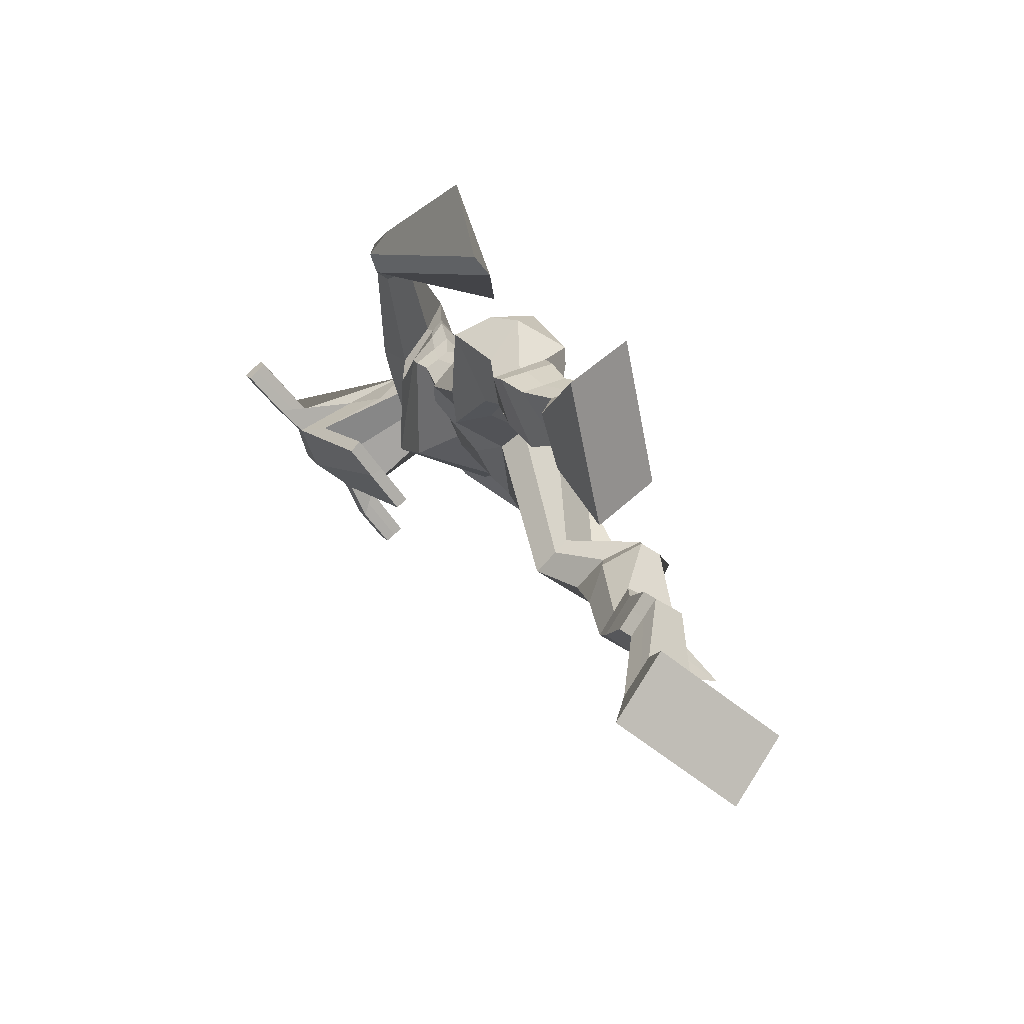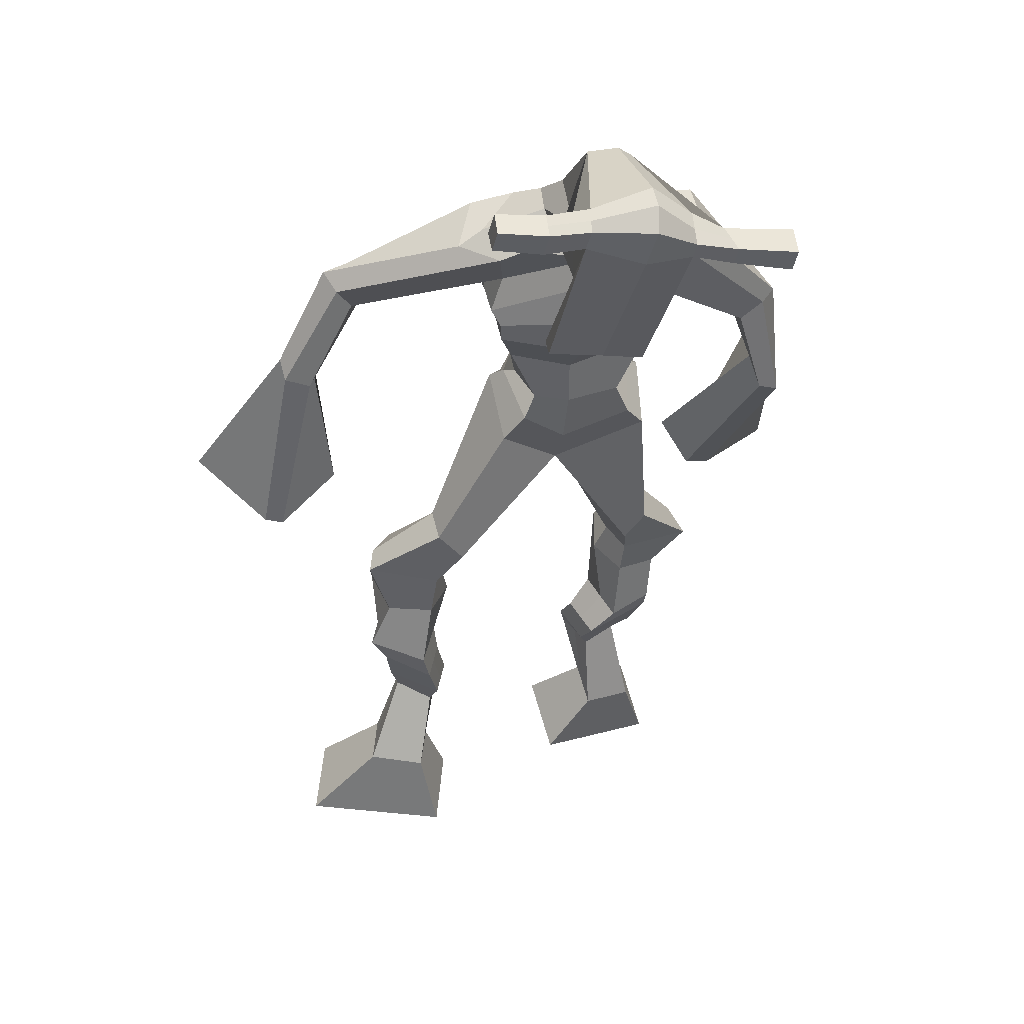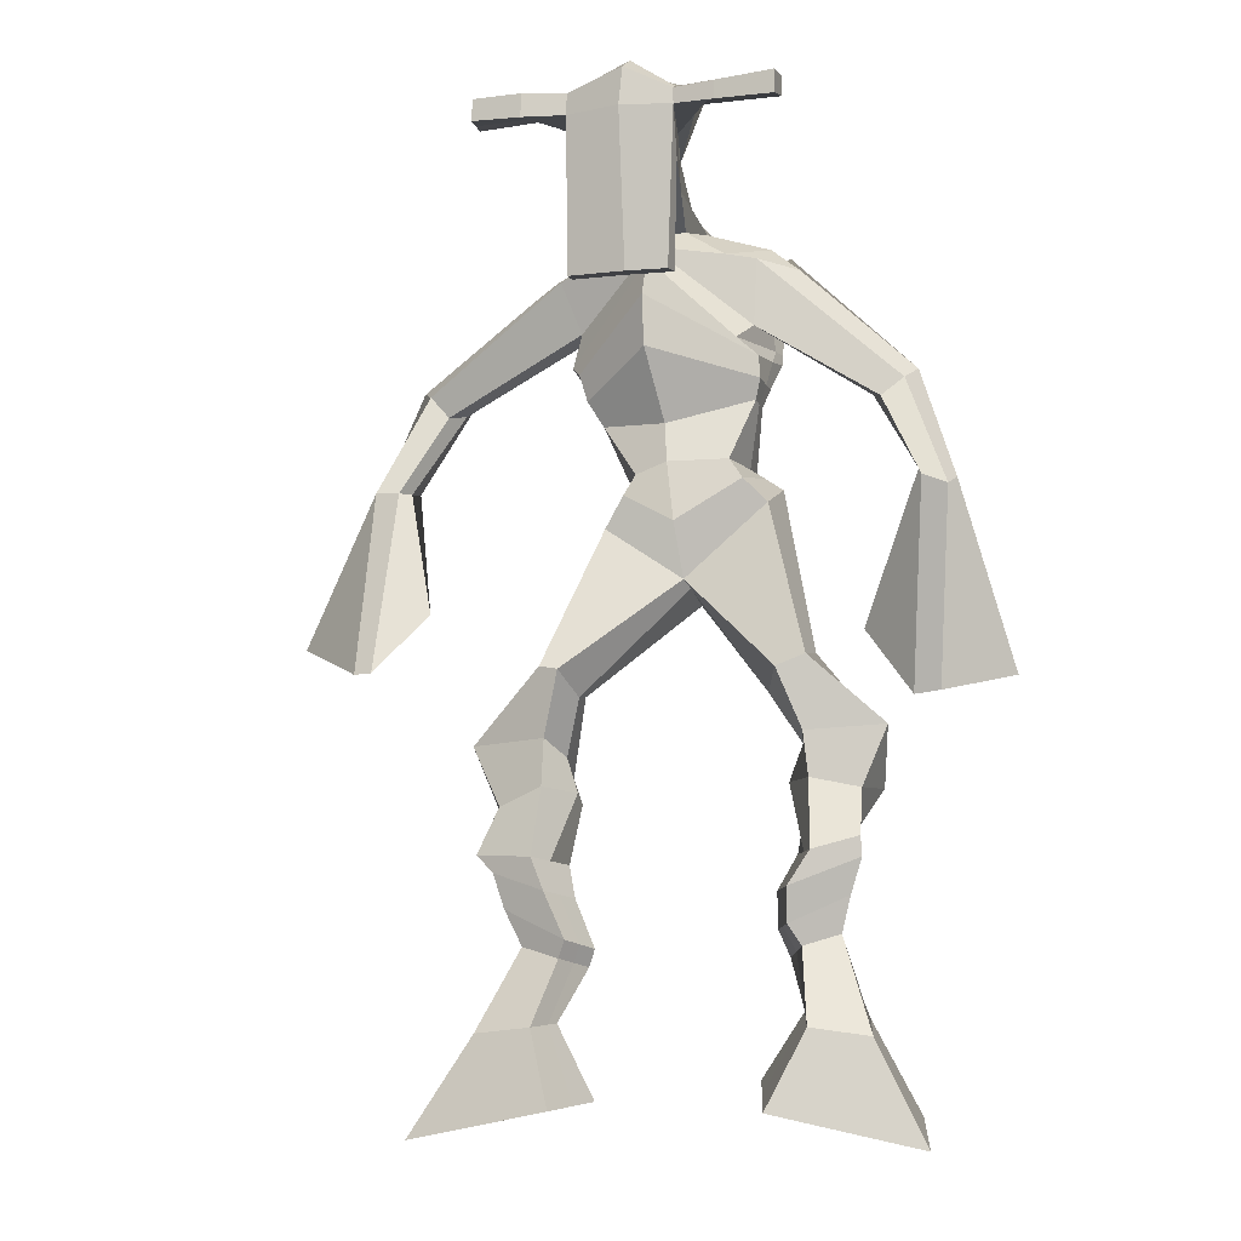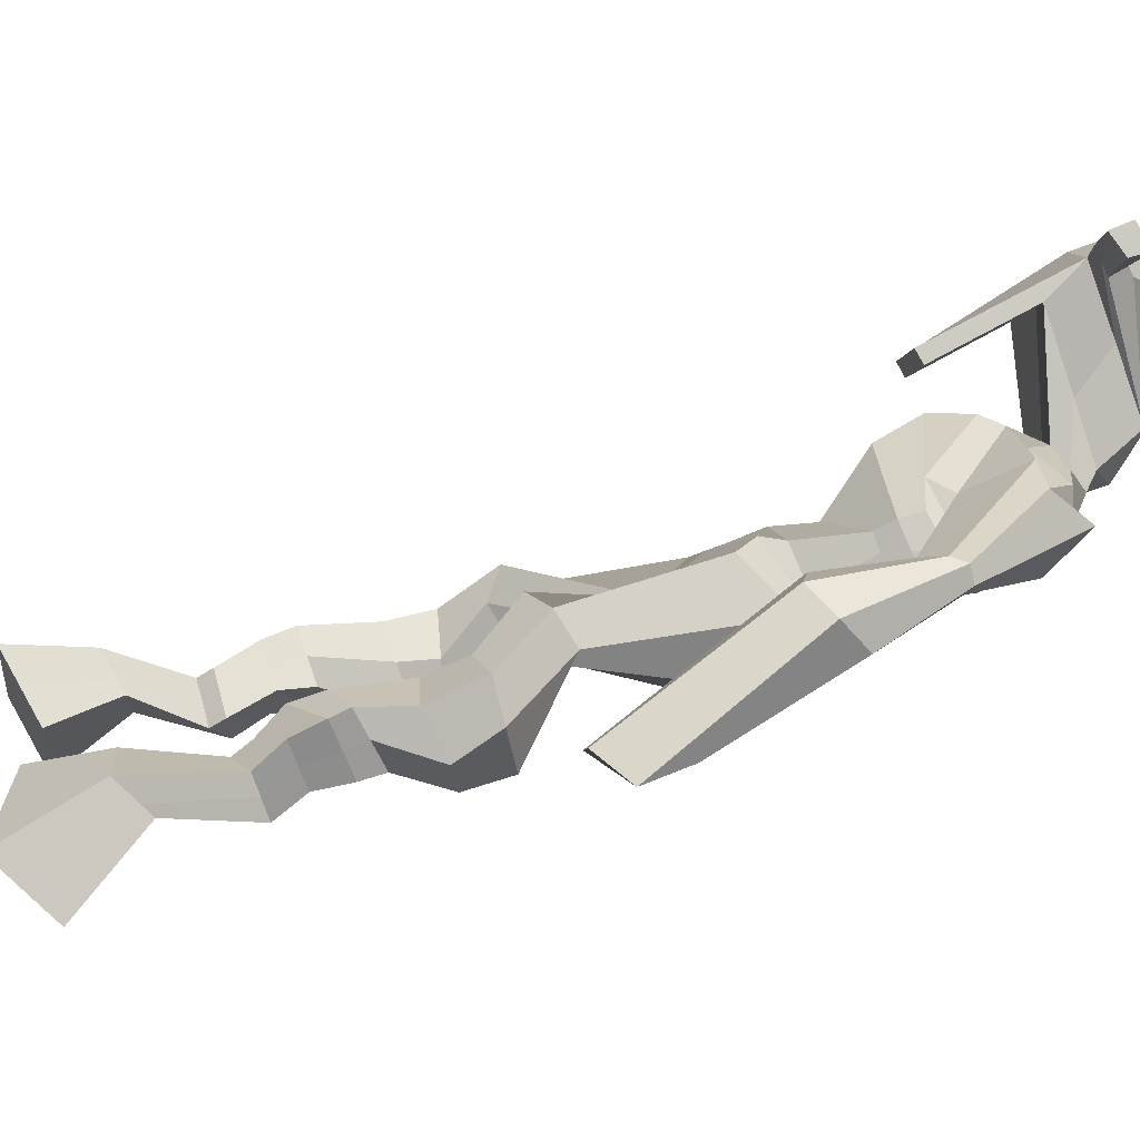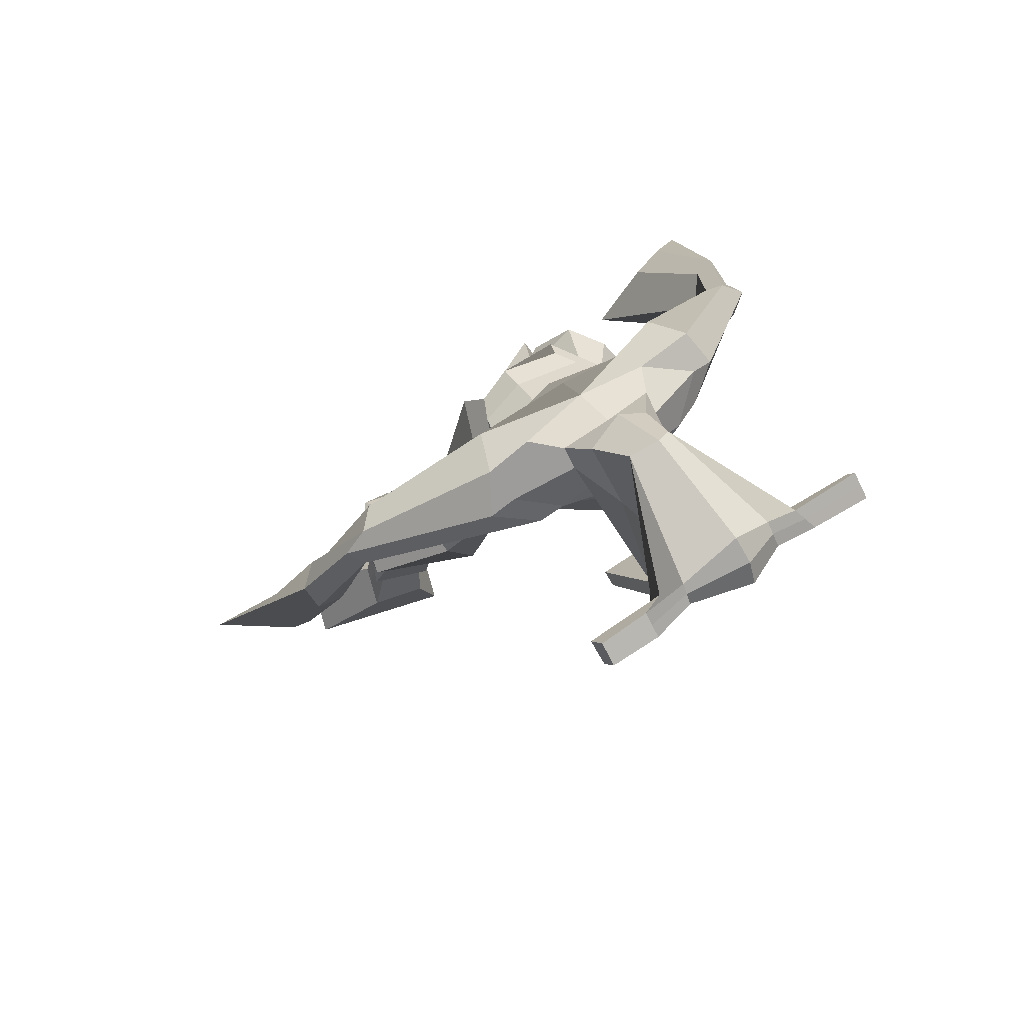
<metadata>
{"format":"obj","ext":"obj","renderer":"f3d","projection":"perspective","resolution":1024,"background":"white","views":[{"elev":-68.6,"azim":125.5,"up":"+Y"},{"elev":28.9,"azim":-11.6,"up":"+Y"},{"elev":-35.2,"azim":16.7,"up":"+Y"},{"elev":-3.4,"azim":79.5,"up":"+Z"},{"elev":75.5,"azim":-34.0,"up":"+Y"}]}
</metadata>
<code>
o monstruo
v 0.1829 -0.2739 -0.4508
v 0.2207 -0.3674 -0.4888
v 0.166 -0.303 -0.3964
v 0.1909 -0.4185 -0.3936
v 0.1039 -0.2615 -0.4696
v 0.01882 -0.3541 -0.545
v 0.08678 -0.2911 -0.4148
v -0.01103 -0.4053 -0.4498
v 0.2124 -0.1814 -0.4887
v 0.1899 -0.1948 -0.431
v 0.16 -0.1514 -0.5
v 0.1375 -0.1644 -0.4425
v 0.2234 -0.1625 -0.4774
v 0.2009 -0.1756 -0.4198
v 0.1464 -0.1072 -0.4717
v 0.1227 -0.1235 -0.4128
v 0.2066 -0.1041 -0.4453
v 0.1829 -0.1205 -0.3865
v 0.1416 -0.05777 -0.4655
v 0.1126 -0.07952 -0.3946
v 0.2 -0.05713 -0.4408
v 0.171 -0.07888 -0.3698
v 0.1212 -0.01957 -0.4678
v 0.08975 -0.04931 -0.3943
v 0.206 0.05303 -0.4757
v 0.1848 0.01923 -0.3648
v 0.1784 0.04445 -0.4895
v 0.1199 0.01546 -0.3913
v 0.1957 0.09031 -0.4686
v 0.1923 0.08235 -0.3498
v 0.1349 0.1014 -0.4812
v 0.08814 0.1017 -0.3725
v 0.2431 0.1459 -0.3672
v 0.2257 0.1508 -0.2997
v 0.1958 0.1812 -0.3846
v 0.1928 0.1768 -0.3231
v 0.3816 0.317 -0.4453
v 0.3833 0.2916 -0.3447
v 0.3178 0.3962 -0.4542
v 0.2913 0.3565 -0.2933
v 0.4758 -0.2485 -0.5536
v 0.4041 -0.3109 -0.6039
v 0.4858 -0.294 -0.5104
v 0.4222 -0.3919 -0.5286
v 0.552 -0.2568 -0.5823
v 0.5921 -0.3486 -0.6896
v 0.5622 -0.3036 -0.5392
v 0.6102 -0.4297 -0.6143
v 0.4544 -0.1595 -0.5766
v 0.4819 -0.176 -0.5204
v 0.508 -0.1361 -0.5887
v 0.5309 -0.1588 -0.5353
v 0.4445 -0.1288 -0.5555
v 0.4681 -0.1517 -0.5017
v 0.5268 -0.0979 -0.5566
v 0.5515 -0.1242 -0.5019
v 0.4531 -0.09268 -0.5195
v 0.4778 -0.119 -0.4648
v 0.5412 -0.05024 -0.5462
v 0.5726 -0.08382 -0.4811
v 0.4827 -0.04586 -0.5167
v 0.5126 -0.07962 -0.451
v 0.5433 -0.01743 -0.5364
v 0.5747 -0.05968 -0.4693
v 0.4966 0.06951 -0.541
v 0.5181 0.01739 -0.4372
v 0.5213 0.05934 -0.5576
v 0.5806 0.009293 -0.468
v 0.517 0.1064 -0.5261
v 0.5185 0.07322 -0.4131
v 0.5742 0.1132 -0.5384
v 0.6252 0.07713 -0.4356
v 0.4825 0.1446 -0.4127
v 0.5007 0.1318 -0.3454
v 0.5343 0.1742 -0.4254
v 0.5376 0.1561 -0.3642
v 0.4715 0.4187 -0.4504
v 0.5108 0.3596 -0.3013
v 0.3941 0.7586 -0.2768
v 0.3986 0.7024 -0.1467
v 0.2601 0.7219 -0.3152
v 0.2768 0.6472 -0.2305
v 0.5442 0.6927 -0.3277
v 0.5166 0.6068 -0.2345
v 0.2984 0.7654 -0.2611
v 0.2977 0.7097 -0.1732
v 0.2357 0.7561 -0.2561
v 0.2628 0.698 -0.1756
v 0.08757 0.6469 -0.3342
v 0.06436 0.5977 -0.2902
v 0.06101 0.6581 -0.306
v 0.04171 0.6276 -0.2749
v 0.007481 0.5124 -0.3421
v -0.002277 0.4767 -0.2863
v -0.01233 0.521 -0.3425
v -0.03787 0.4876 -0.2903
v -0.0255 0.3458 -0.3648
v -0.04921 0.2226 -0.3392
v -0.07374 0.3557 -0.3722
v -0.07532 0.2279 -0.3434
v 0.4868 0.7488 -0.2663
v 0.4929 0.6947 -0.1809
v 0.5645 0.746 -0.2717
v 0.532 0.6906 -0.1972
v 0.6739 0.5626 -0.3532
v 0.6663 0.5139 -0.3152
v 0.6968 0.5664 -0.3457
v 0.7002 0.5382 -0.3153
v 0.7084 0.4563 -0.4083
v 0.7091 0.3862 -0.3342
v 0.7409 0.4448 -0.4174
v 0.7412 0.3731 -0.3459
v 0.68 0.2881 -0.5084
v 0.6486 0.1671 -0.5136
v 0.7319 0.2685 -0.5259
v 0.6852 0.1656 -0.5114
v 0.4287 0.8637 0.01424
v 0.4236 0.8209 0.06918
v 0.3433 0.8438 0.02285
v 0.3403 0.8197 0.04538
v 0.4837 0.8235 0.01389
v 0.4843 0.7904 0.04234
v 0.4723 0.7222 -0.01574
v 0.4077 0.7357 -0.0122
v 0.3314 0.7314 -0.01834
v 0.3561 0.8033 -0.1966
v 0.4454 0.7922 -0.1997
v 0.4076 0.8214 -0.2122
v 0.4819 0.77 0.03391
v 0.3353 0.7926 0.03303
v 0.4413 0.8504 -0.1508
v 0.4219 0.8635 -0.1452
v 0.4127 0.7716 0.05129
v 0.3796 0.8596 -0.1492
v 0.2145 0.849 0.02916
v 0.2129 0.8338 0.05831
v 0.2079 0.8061 0.04637
v 0.2089 0.8176 0.01443
v 0.624 0.7917 0.01889
v 0.6219 0.7728 0.05259
v 0.6184 0.7429 0.04025
v 0.621 0.7644 0.01106
v 0.2974 0.5239 -0.3143
v 0.3836 0.5342 -0.3341
v 0.5048 0.5305 -0.317
v 0.5056 0.5139 -0.2766
v 0.3845 0.4873 -0.258
v 0.2972 0.508 -0.2676
v 0.2788 0.5644 -0.3078
v 0.516 0.5387 -0.2631
v 0.2791 0.5422 -0.2502
v 0.383 0.6147 -0.3433
v 0.5156 0.5659 -0.3234
v 0.382 0.5496 -0.1677
v 0.5377 0.7579 0.03816
v 0.5404 0.7816 0.04798
v 0.5279 0.8004 0.01785
v 0.5074 0.785 0.008007
v 0.2832 0.8409 0.0268
v 0.2815 0.8244 0.05845
v 0.2761 0.7943 0.04548
v 0.3164 0.8099 0.01289
v 0.3865 0.5902 -0.06541
v 0.3824 0.601 -0.08472
v 0.3085 0.6111 -0.08359
v 0.4477 0.5911 -0.08634
v 0.4441 0.5811 -0.06702
v 0.309 0.6004 -0.06427
v 0.398 0.7453 -0.1711
v 0.3305 0.784 -0.2218
v 0.4413 0.7393 -0.1724
v 0.3515 0.7411 -0.1708
v 0.4659 0.7722 -0.227
v 0.4002 0.7807 -0.2223
v 0.26 0.6139 -0.3202
v 0.5164 0.571 -0.2544
v 0.2738 0.574 -0.2288
v 0.3854 0.6697 -0.3361
v 0.5334 0.6052 -0.3243
v 0.3899 0.6091 -0.133
v 0.2569 0.6279 -0.3112
v 0.4958 0.5759 -0.2154
v 0.2616 0.5954 -0.2386
v 0.39 0.7308 -0.3104
v 0.5341 0.6233 -0.324
v 0.3972 0.6691 -0.1338
v 0.3832 0.4876 -0.4068
v 0.4764 0.474 -0.3911
v 0.3848 0.427 -0.2637
v 0.3193 0.4678 -0.3924
v 0.4646 0.4299 -0.2849
v 0.3364 0.4297 -0.2827
v 0.004944 -0.3779 -0.5008
v 0.1773 -0.2834 -0.4328
v 0.09824 -0.2713 -0.4514
v 0.2068 -0.3911 -0.4446
v 0.201 -0.1879 -0.4598
v 0.1486 -0.1579 -0.4711
v 0.2121 -0.169 -0.4486
v 0.1345 -0.1154 -0.4423
v 0.1947 -0.1123 -0.4159
v 0.1271 -0.06864 -0.43
v 0.1855 -0.06801 -0.4053
v 0.1055 -0.03444 -0.431
v 0.2192 0.03145 -0.4126
v 0.1016 0.03954 -0.4551
v 0.2056 0.08464 -0.4079
v 0.1011 0.1044 -0.429
v 0.2412 0.1322 -0.3451
v 0.1904 0.1955 -0.3704
v 0.3825 0.3054 -0.3866
v 0.2844 0.4281 -0.3728
v 0.6005 -0.3863 -0.6546
v 0.4792 -0.2633 -0.5392
v 0.5553 -0.2724 -0.5681
v 0.4125 -0.3486 -0.5689
v 0.4687 -0.1675 -0.5482
v 0.52 -0.1476 -0.5617
v 0.4565 -0.1402 -0.5285
v 0.5392 -0.111 -0.5292
v 0.4655 -0.1058 -0.4921
v 0.5569 -0.06703 -0.5137
v 0.4977 -0.06274 -0.4838
v 0.559 -0.03855 -0.5028
v 0.4835 0.04108 -0.4804
v 0.5988 0.03898 -0.5288
v 0.5064 0.08918 -0.4694
v 0.6126 0.09373 -0.4903
v 0.4801 0.127 -0.3959
v 0.5425 0.1836 -0.408
v 0.5175 0.4282 -0.3699
v 0.2641 0.6511 -0.2601
v 0.5286 0.656 -0.2891
v 0.2449 0.7322 -0.2126
v 0.2106 0.7085 -0.215
v 0.08386 0.6083 -0.3078
v 0.02566 0.6521 -0.294
v 0.005814 0.4929 -0.3143
v -0.04138 0.5079 -0.3193
v 0.03318 0.2995 -0.3356
v -0.1686 0.316 -0.3895
v 0.5468 0.7273 -0.2259
v 0.5832 0.6876 -0.2336
v 0.6514 0.5432 -0.3472
v 0.7186 0.5546 -0.3239
v 0.7008 0.4233 -0.3688
v 0.7489 0.4087 -0.3826
v 0.594 0.2614 -0.4817
v 0.7832 0.1948 -0.5492
v 0.4277 0.8516 0.04839
v 0.3418 0.8317 0.03411
v 0.484 0.807 0.02812
v 0.4493 0.7652 -0.1195
v 0.3547 0.7655 -0.1228
v 0.4629 0.8101 -0.05846
v 0.3563 0.8263 -0.05813
v 0.2137 0.8414 0.04374
v 0.2084 0.8119 0.0304
v 0.6229 0.7822 0.03574
v 0.6197 0.7537 0.02565
v 0.5048 0.5228 -0.2994
v 0.2972 0.521 -0.3054
v 0.5157 0.5545 -0.2987
v 0.279 0.5563 -0.2869
v 0.5226 0.7714 0.02308
v 0.5342 0.791 0.03291
v 0.2962 0.8021 0.02919
v 0.2823 0.8326 0.04262
v 0.3304 0.7627 -0.1968
v 0.4642 0.7544 -0.2012
v 0.5254 0.5931 -0.2993
v 0.2665 0.5972 -0.2836
v 0.5299 0.6131 -0.3025
v 0.2591 0.6162 -0.2838
v 0.3172 0.4476 -0.3422
v 0.4794 0.451 -0.3425
v 0.383 0.465 -0.4412
v 0.4602 0.4624 -0.4233
v 0.3842 0.352 -0.2945
v 0.3354 0.4548 -0.4252
v 0.4824 0.3913 -0.2816
v 0.3205 0.3953 -0.2785
v 0.4963 0.4409 -0.3544
v 0.302 0.4445 -0.3518
f 1 5 11 9
f 4 3 7 8
f 193 195 5 6
f 193 196 4 8
f 196 194 3 4
f 6 5 1 2
f 198 12 16 200
f 7 3 10 12
f 195 7 12 198
f 194 1 9 197
f 200 16 20 202
f 12 10 14 16
f 9 11 15 13
f 197 9 13 199
f 20 18 22 24
f 16 14 18 20
f 13 15 19 17
f 199 13 17 201
f 21 23 27 25
f 17 19 23 21
f 201 17 21 203
f 202 20 24 204
f 206 28 32 208
f 203 21 25 205
f 204 24 28 206
f 24 22 26 28
f 29 31 35 33
f 28 26 30 32
f 25 27 31 29
f 205 25 29 207
f 209 33 37 211
f 207 29 33 209
f 208 32 36 210
f 32 30 34 36
f 185 184 79 83
f 210 36 40 212
f 36 34 38 40
f 33 35 39 37
f 41 49 51 45
f 44 48 47 43
f 213 46 45 215
f 213 48 44 216
f 216 44 43 214
f 46 42 41 45
f 218 220 56 52
f 47 52 50 43
f 215 218 52 47
f 214 217 49 41
f 220 222 60 56
f 52 56 54 50
f 49 53 55 51
f 217 219 53 49
f 60 64 62 58
f 56 60 58 54
f 53 57 59 55
f 219 221 57 53
f 61 65 67 63
f 57 61 63 59
f 221 223 61 57
f 222 224 64 60
f 226 228 72 68
f 223 225 65 61
f 224 226 68 64
f 64 68 66 62
f 69 73 75 71
f 68 72 70 66
f 65 69 71 67
f 225 227 69 65
f 229 211 37 73
f 227 229 73 69
f 228 230 76 72
f 72 76 74 70
f 184 181 81 79
f 230 231 78 76
f 76 78 38 74
f 73 37 77 75
f 268 159 135 257
f 133 129 122 118
f 186 182 84 80
f 274 183 82 232
f 273 185 83 233
f 183 186 80 82
f 234 235 88 86
f 82 88 92 90
f 82 80 86 88
f 79 81 87 85
f 90 92 96 94
f 235 87 91 237
f 232 82 90 236
f 87 81 89 91
f 95 93 97 99
f 236 90 94 238
f 91 89 93 95
f 237 91 95 239
f 240 98 100 241
f 239 95 99 241
f 94 96 100 98
f 238 94 98 240
f 242 102 104 243
f 83 79 101 103
f 80 84 104 102
f 104 84 106 108
f 108 106 110 112
f 83 103 107 105
f 233 83 105 244
f 243 104 108 245
f 109 111 115 113
f 245 108 112 247
f 105 107 111 109
f 244 105 109 246
f 248 113 115 249
f 246 109 113 248
f 112 110 114 116
f 247 112 116 249
f 250 117 119 251
f 250 118 122 252
f 156 155 141 140
f 131 132 117 121
f 132 134 119 117
f 130 133 118 120
f 172 169 124 125
f 174 170 126 128
f 173 174 128 127
f 270 173 127 253
f 169 171 123 124
f 269 172 125 254
f 129 133 163 167
f 128 126 134 132
f 127 128 132 131
f 253 127 131 255
f 130 125 165 168
f 254 125 130 256
f 258 137 136 257
f 161 160 136 137
f 267 161 137 258
f 159 162 138 135
f 260 142 139 259
f 158 157 139 142
f 266 156 140 259
f 265 158 142 260
f 192 189 147 148
f 276 188 145 261
f 275 192 148 262
f 189 191 146 147
f 187 190 143 144
f 188 187 144 145
f 148 147 154 151
f 261 145 153 263
f 262 148 151 264
f 147 146 150 154
f 144 143 149 152
f 145 144 152 153
f 255 131 158 265
f 252 122 156 266
f 131 121 157 158
f 122 129 155 156
f 119 134 162 159
f 256 130 161 267
f 130 120 160 161
f 251 119 159 268
f 165 164 163 168
f 164 166 167 163
f 133 130 168 163
f 123 129 167 166
f 124 123 166 164
f 125 124 164 165
f 234 86 172 269
f 80 102 171 169
f 242 101 173 270
f 101 79 174 173
f 79 85 170 174
f 86 80 169 172
f 151 154 180 177
f 263 153 179 271
f 264 151 177 272
f 154 150 176 180
f 152 149 175 178
f 153 152 178 179
f 177 180 186 183
f 271 179 185 273
f 272 177 183 274
f 180 176 182 186
f 178 175 181 184
f 179 178 184 185
f 278 277 187 188
f 277 280 190 187
f 279 281 191 189
f 284 282 192 275
f 283 278 188 276
f 282 279 189 192
f 281 283 276 191
f 280 284 275 190
f 175 272 274 181
f 176 271 273 182
f 149 264 272 175
f 150 263 271 176
f 102 242 270 171
f 85 234 269 170
f 120 251 268 160
f 134 256 267 162
f 121 252 266 157
f 129 255 265 155
f 143 262 264 149
f 146 261 263 150
f 190 275 262 143
f 191 276 261 146
f 155 265 260 141
f 157 266 259 139
f 141 260 259 140
f 162 267 258 138
f 138 258 257 135
f 126 254 256 134
f 123 253 255 129
f 170 269 254 126
f 171 270 253 123
f 117 250 252 121
f 118 250 251 120
f 111 247 249 115
f 110 246 248 114
f 114 248 249 116
f 106 244 246 110
f 107 245 247 111
f 103 243 245 107
f 84 233 244 106
f 101 242 243 103
f 93 238 240 97
f 96 239 241 100
f 97 240 241 99
f 92 237 239 96
f 89 236 238 93
f 81 232 236 89
f 88 235 237 92
f 85 87 235 234
f 182 273 233 84
f 181 274 232 81
f 160 268 257 136
f 75 77 231 230
f 71 75 230 228
f 70 74 229 227
f 74 38 211 229
f 66 70 227 225
f 63 67 226 224
f 62 66 225 223
f 67 71 228 226
f 59 63 224 222
f 58 62 223 221
f 54 58 221 219
f 50 54 219 217
f 55 59 222 220
f 43 50 217 214
f 45 51 218 215
f 51 55 220 218
f 42 216 214 41
f 46 213 216 42
f 48 213 215 47
f 35 210 212 39
f 31 208 210 35
f 30 207 209 34
f 34 209 211 38
f 26 205 207 30
f 23 204 206 27
f 22 203 205 26
f 27 206 208 31
f 19 202 204 23
f 18 201 203 22
f 14 199 201 18
f 10 197 199 14
f 15 200 202 19
f 3 194 197 10
f 5 195 198 11
f 11 198 200 15
f 2 1 194 196
f 6 2 196 193
f 8 7 195 193
f 39 212 284 280
f 78 231 283 281
f 40 38 279 282
f 231 77 278 283
f 212 40 282 284
f 38 78 281 279
f 37 39 280 277
f 77 37 277 278

</code>
